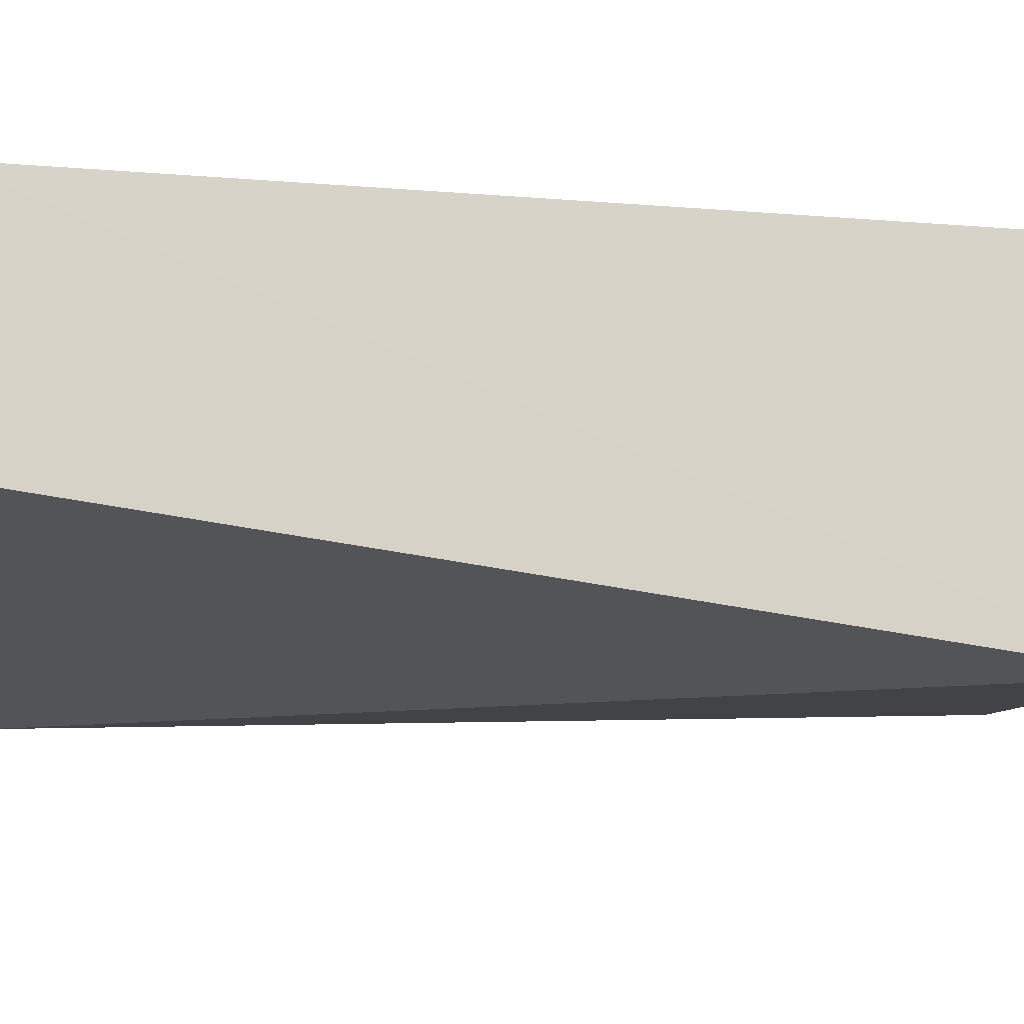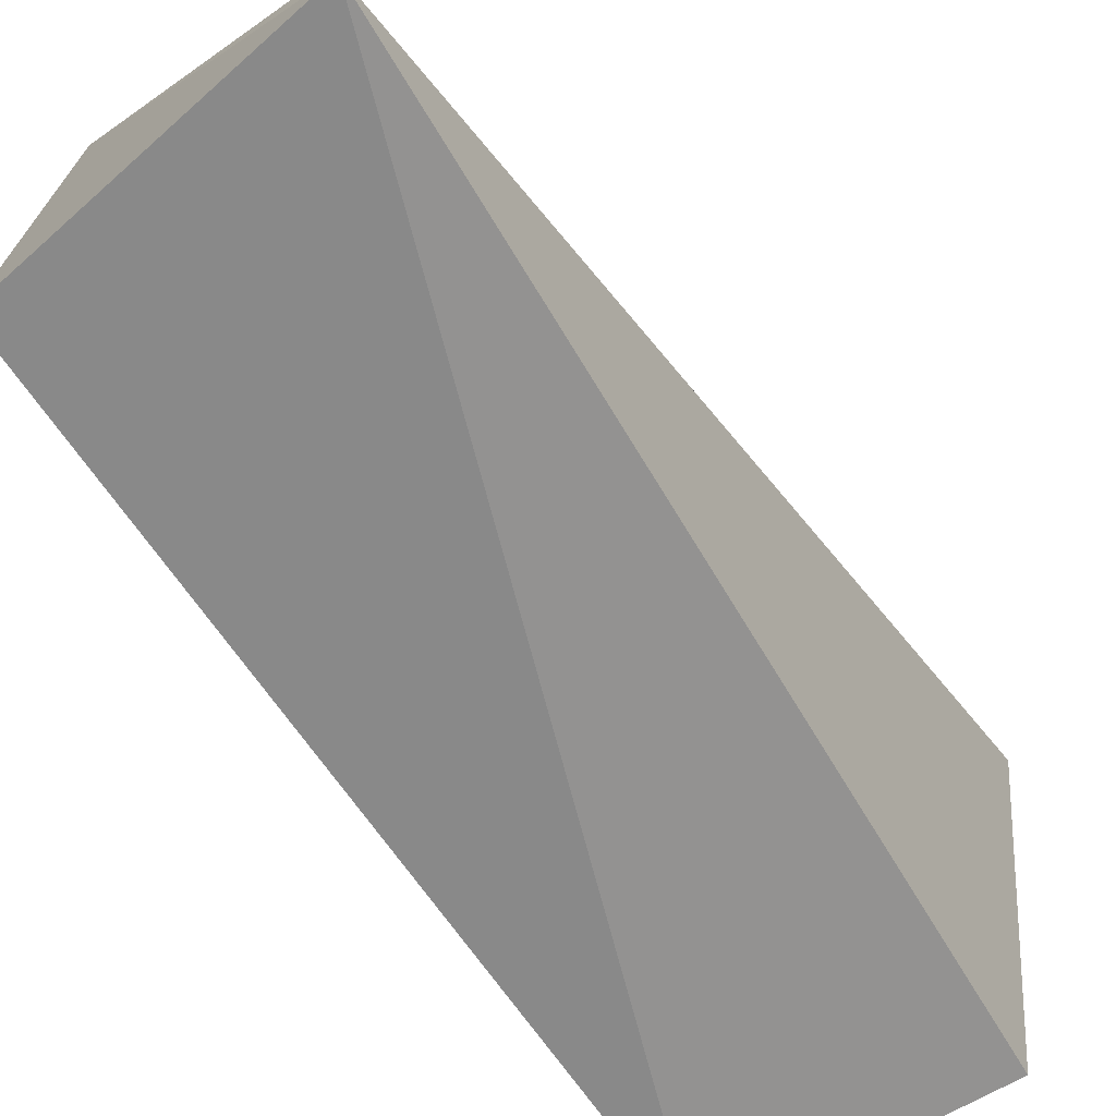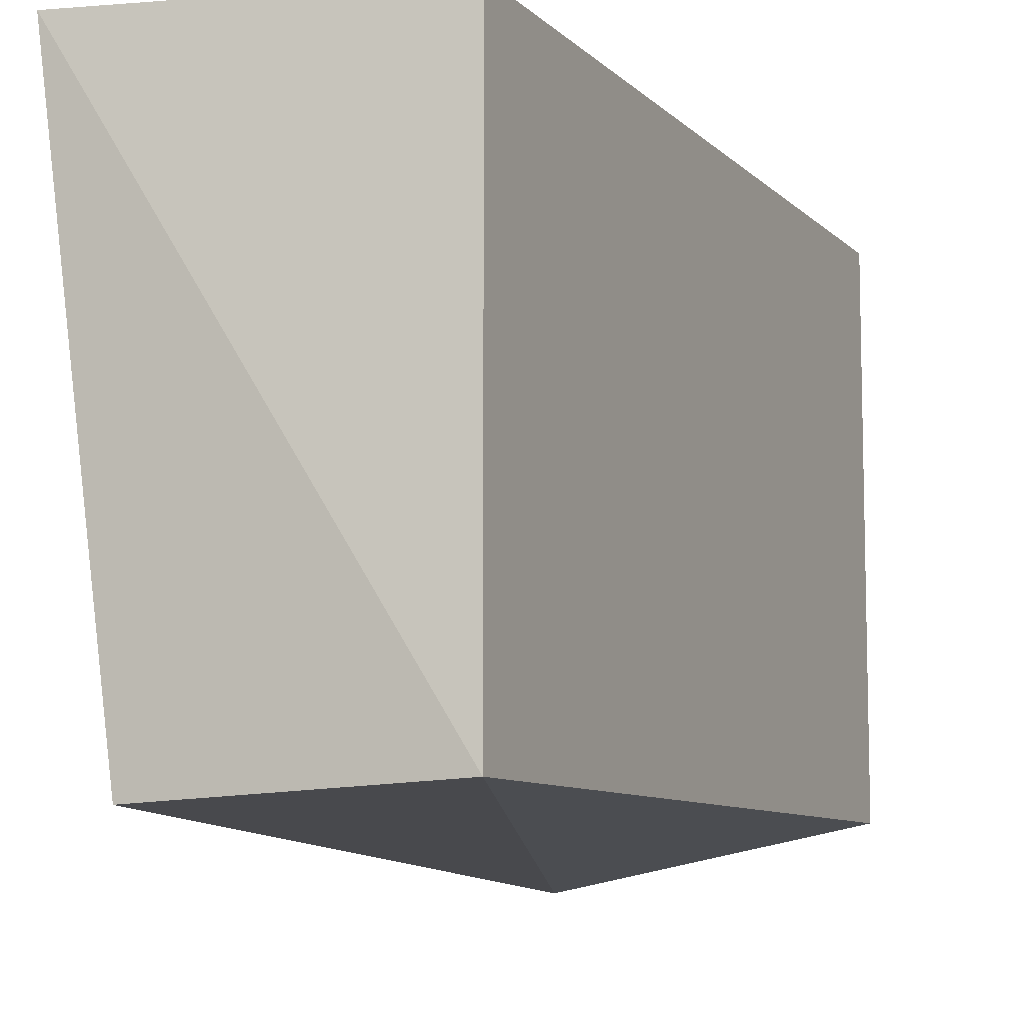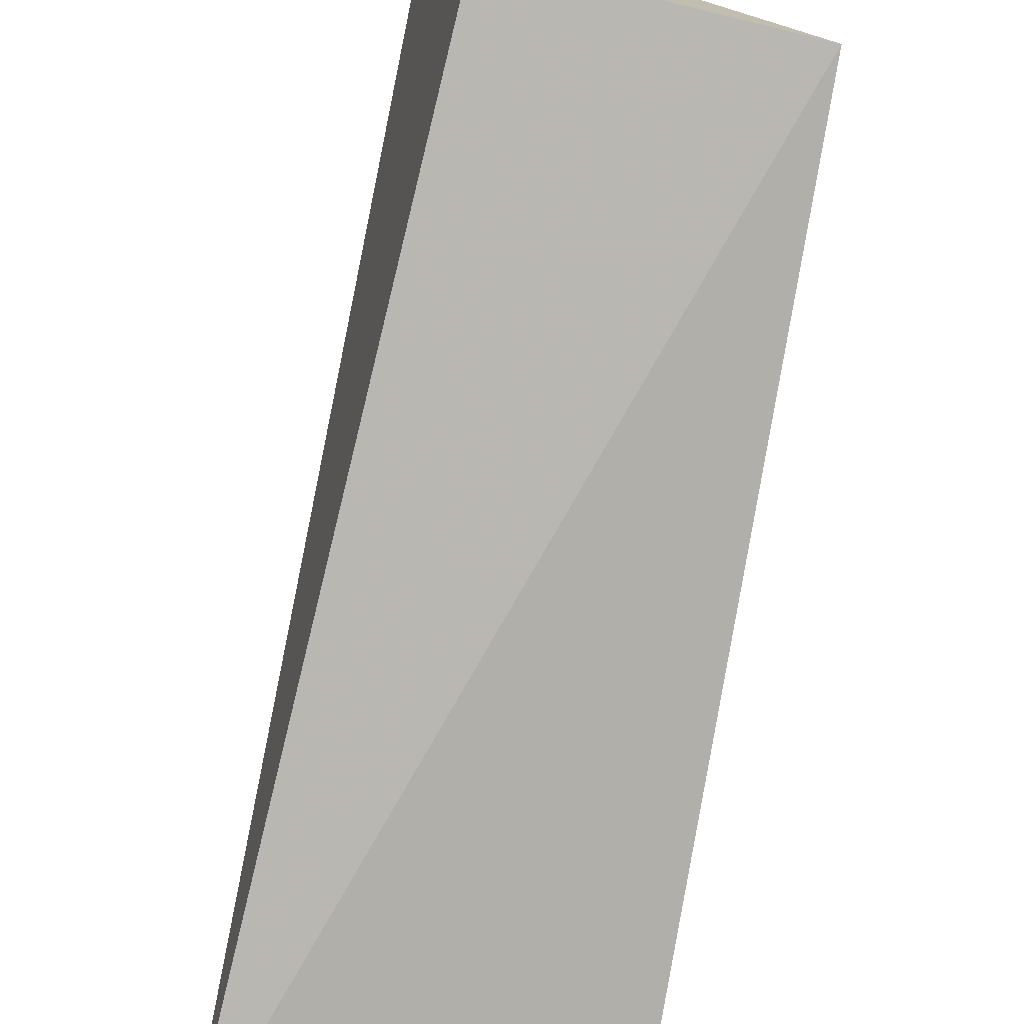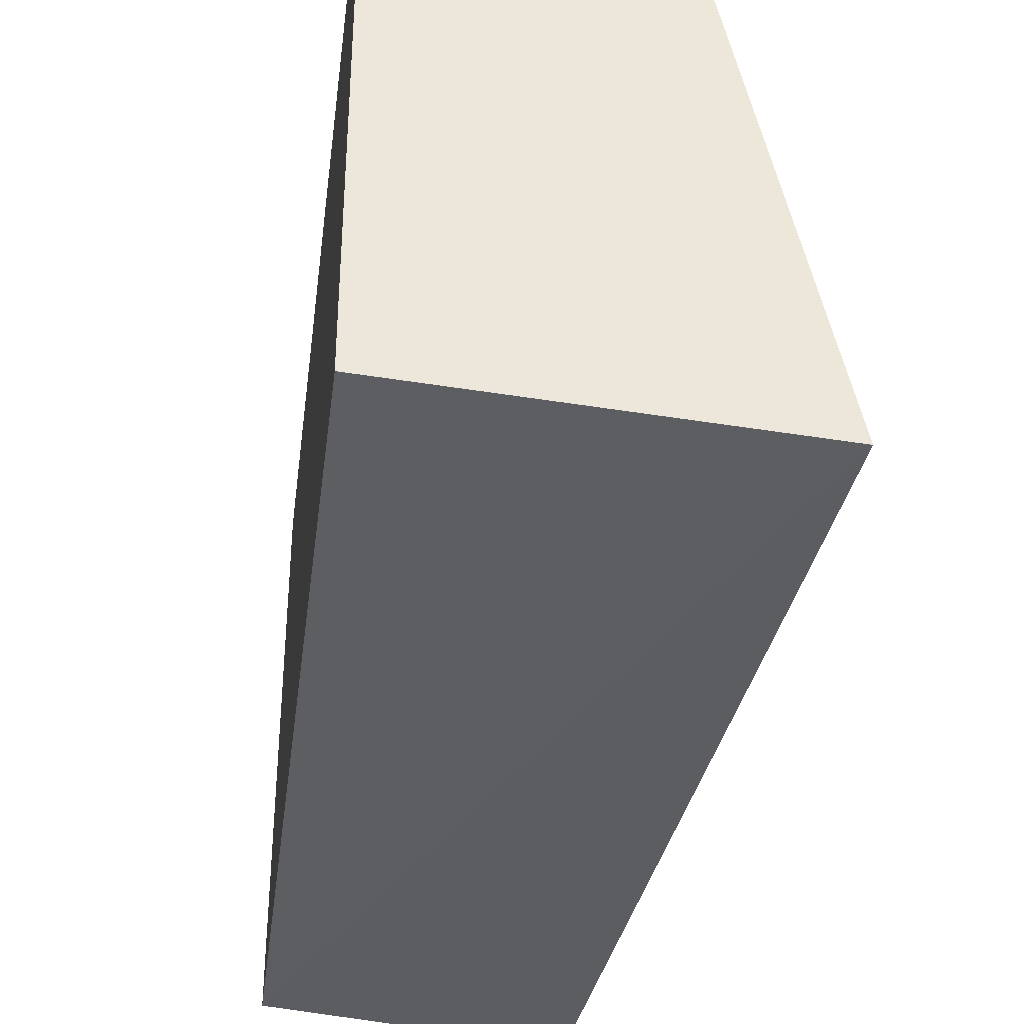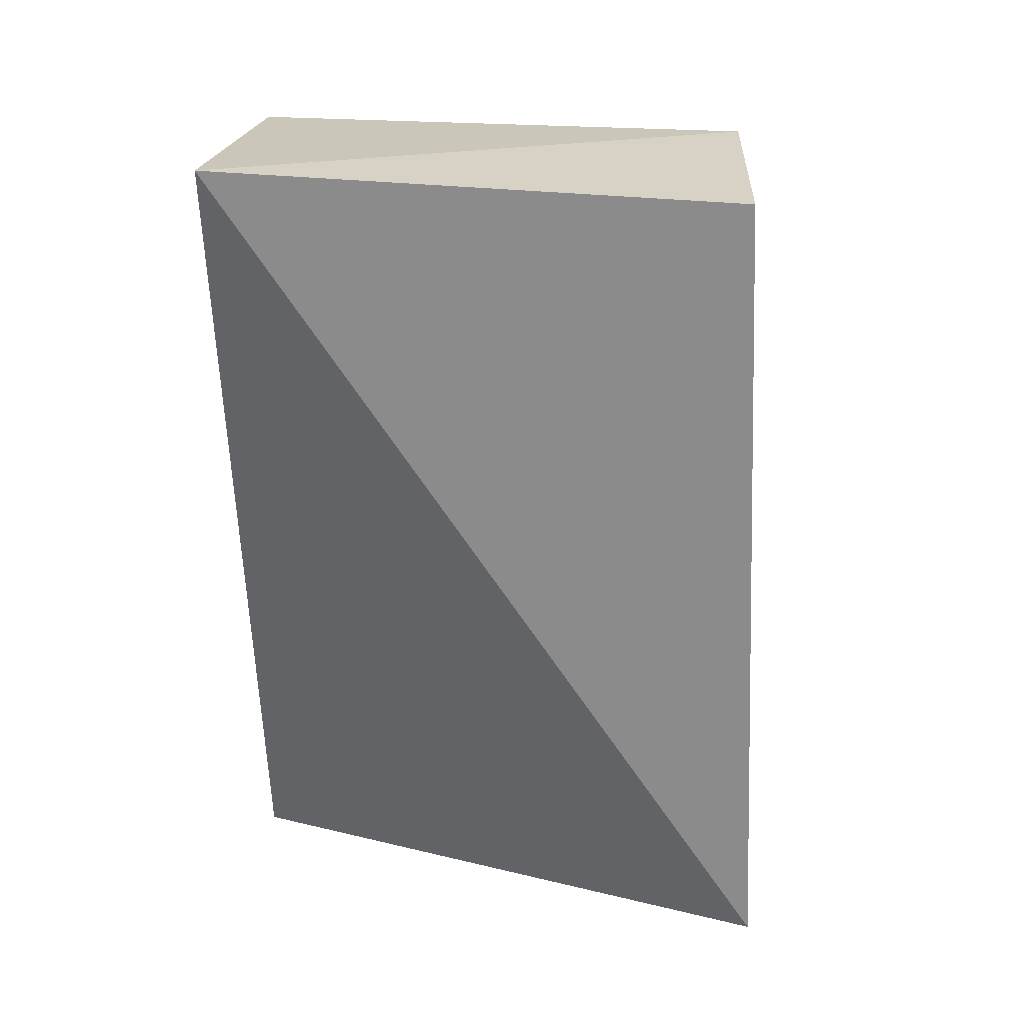
<metadata>
{"format":"obj","ext":"obj","renderer":"f3d","projection":"perspective","resolution":1024,"background":"white","views":[{"elev":77.3,"azim":-86.1,"up":"+Y"},{"elev":-70.6,"azim":-144.9,"up":"+Y"},{"elev":-8.7,"azim":24.5,"up":"+Y"},{"elev":-79.6,"azim":-9.4,"up":"+Y"},{"elev":-38.7,"azim":172.8,"up":"+Y"},{"elev":30.7,"azim":-84.7,"up":"+Z"}]}
</metadata>
<code>
v -0.1882 -0.1439 0.1994
v -0.1882 -0.1439 -0.1794
v -0.1882 0.09848 0.1994
v -0.3333 0.1008 0.2242
v -0.3395 -0.1716 -0.1984
v -0.2943 0.09848 -0.1794
v -0.3091 -0.1501 0.2078
v -0.1882 0.09848 -0.1794
f 1 2 3
f 1 3 4
f 5 2 1
f 6 5 4
f 7 5 1
f 7 1 4
f 7 4 5
f 8 3 2
f 8 2 5
f 8 5 6
f 8 6 4
f 8 4 3

</code>
